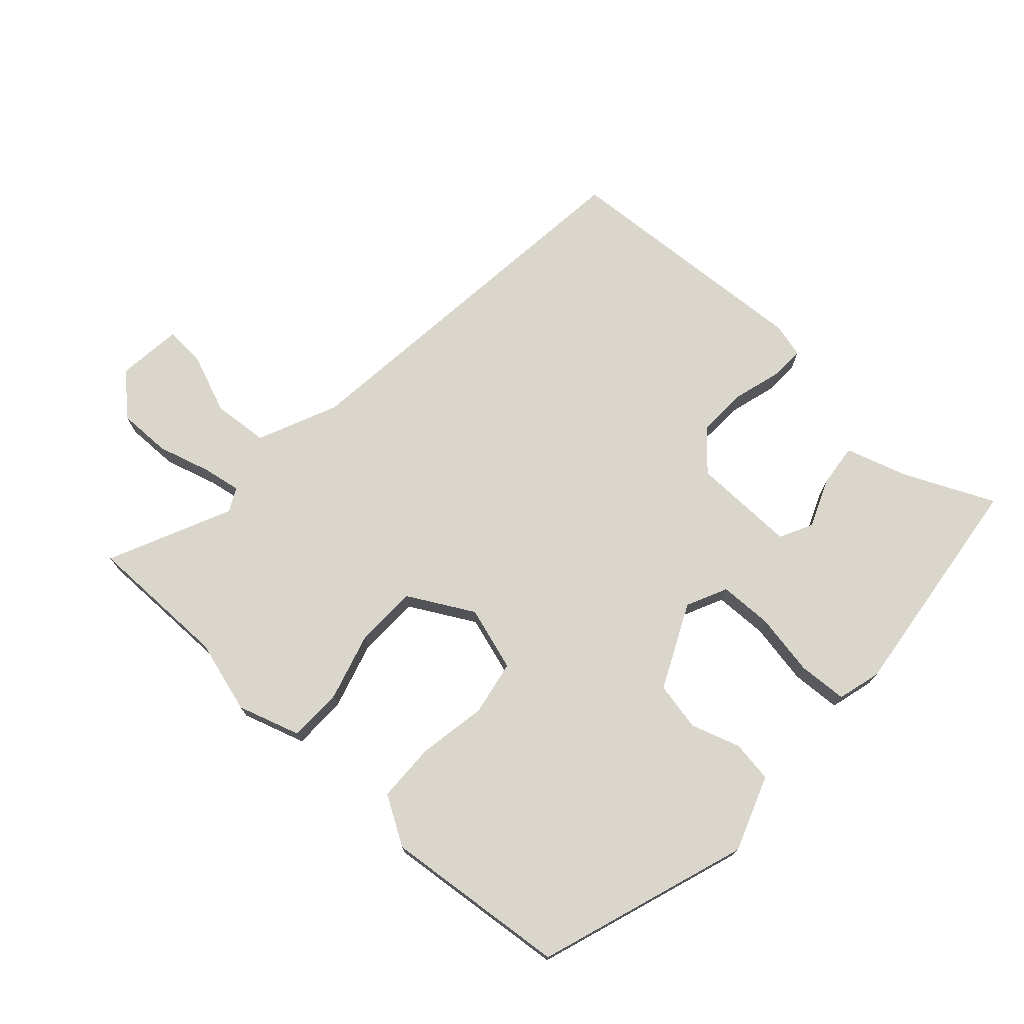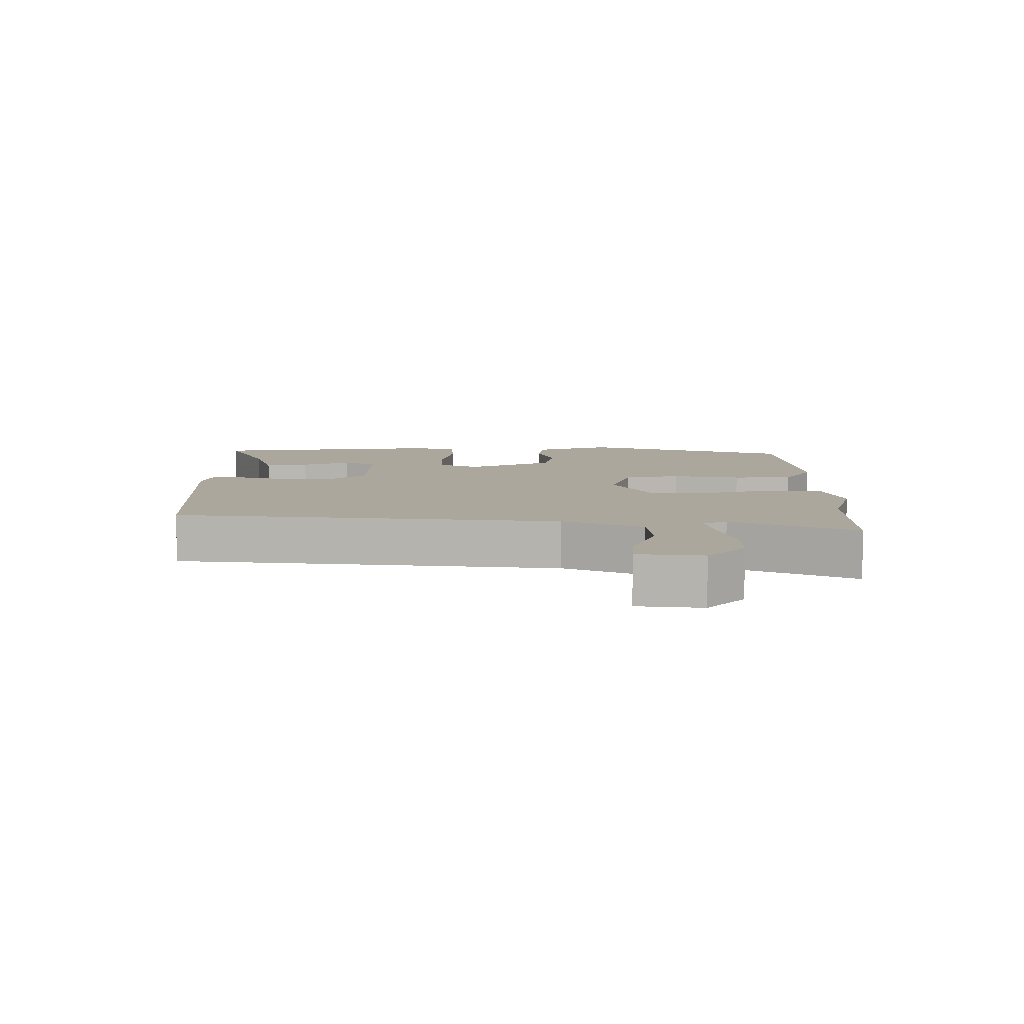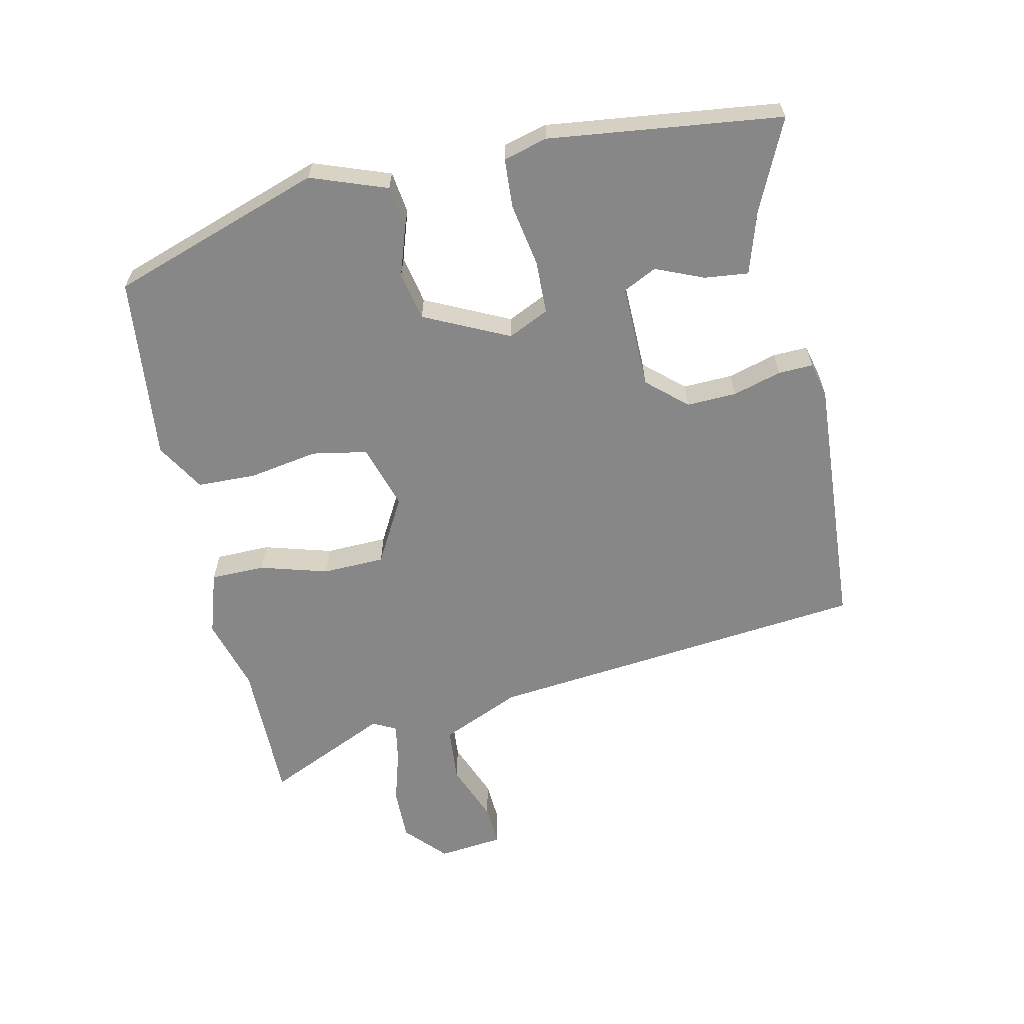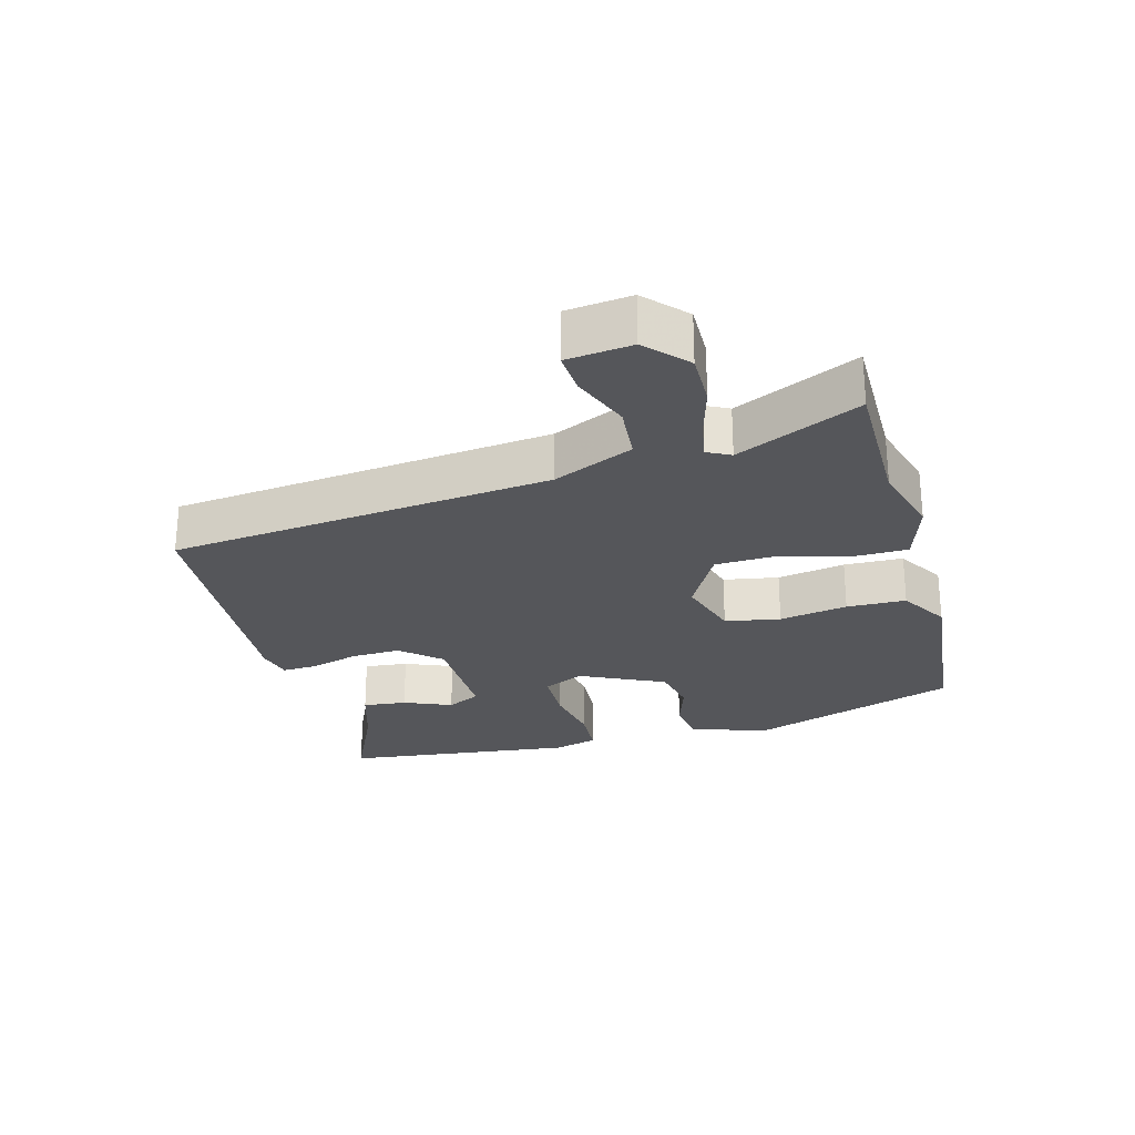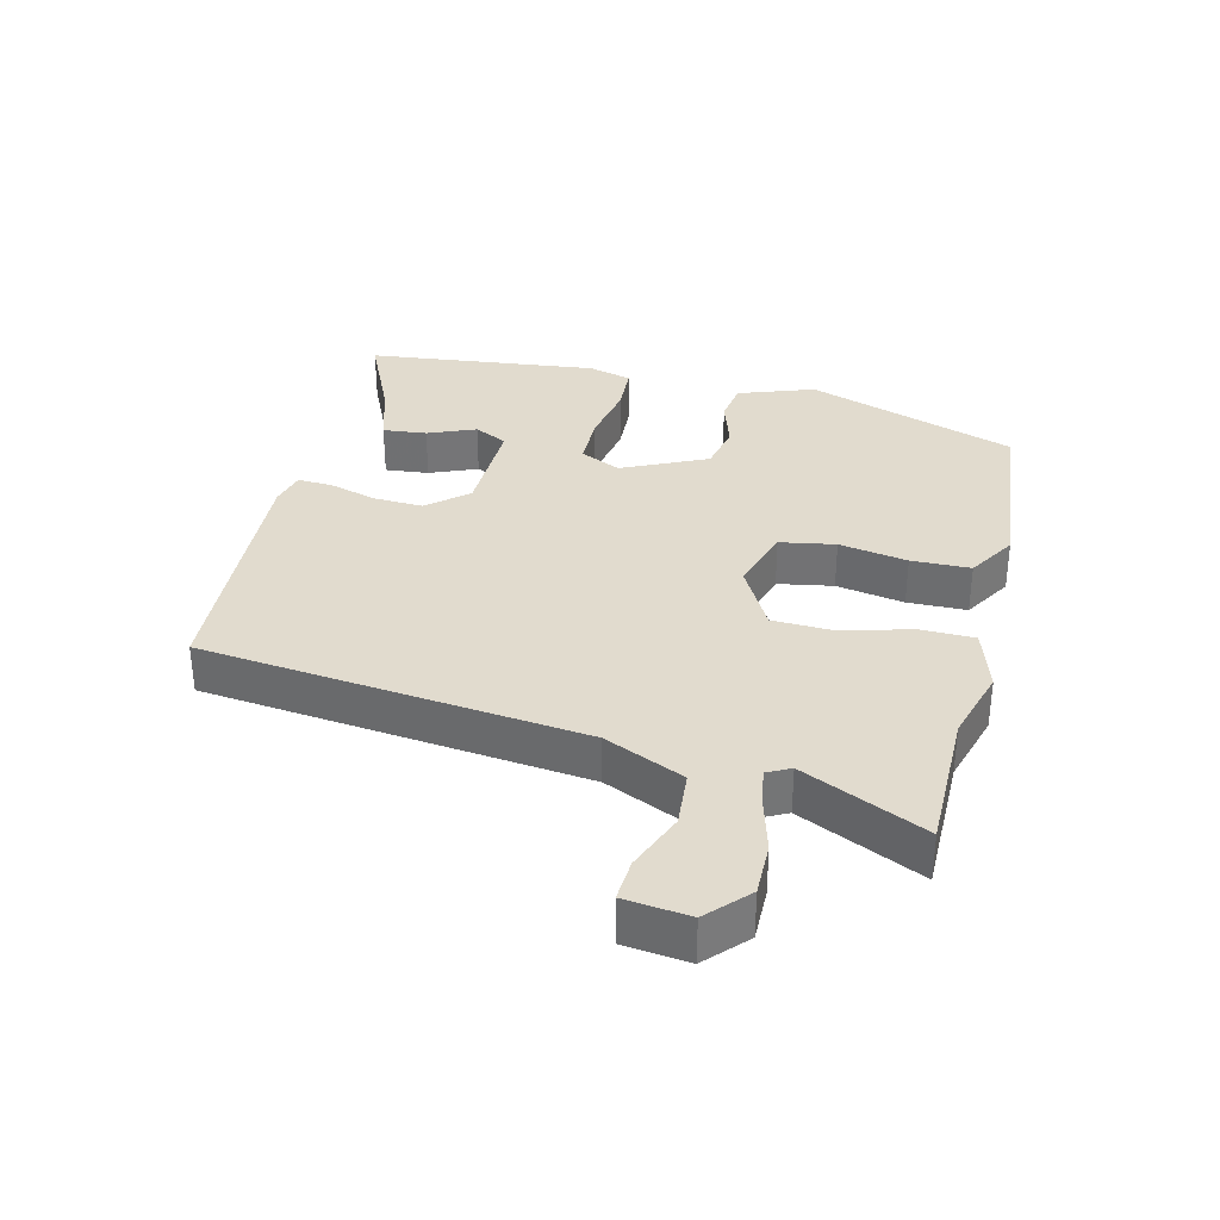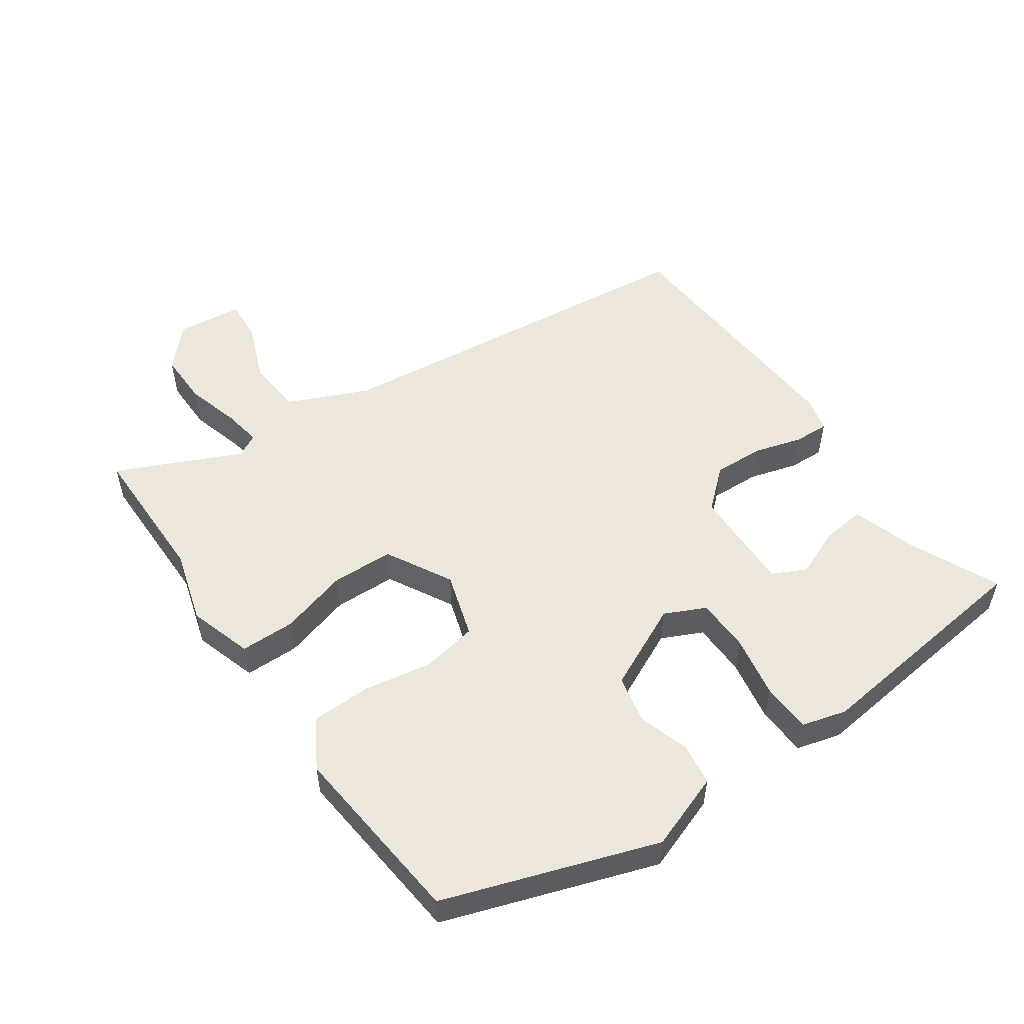
<metadata>
{"format":"obj","ext":"obj","renderer":"f3d","projection":"perspective","resolution":1024,"background":"white","views":[{"elev":73.5,"azim":-137.7,"up":"+Y"},{"elev":8.4,"azim":90.0,"up":"+Y"},{"elev":-62.3,"azim":-77.9,"up":"+Y"},{"elev":-26.1,"azim":105.2,"up":"+Y"},{"elev":33.9,"azim":103.9,"up":"+Y"},{"elev":53.3,"azim":-124.8,"up":"+Y"}]}
</metadata>
<code>
v 0.428 0.07 0.503
v 0.49 0.07 -0.072
v 0.543 0.07 -0.192
v 0.627 0.07 -0.199
v 0.715 0.07 -0.164
v 0.778 0.07 -0.16
v 0.789 0.07 -0.258
v 0.729 0.07 -0.314
v 0.649 0.07 -0.313
v 0.569 0.07 -0.29
v 0.511 0.07 -0.28
v 0.493 0.07 -0.315
v 0.578 0.07 -0.5
v 0.363 0.07 -0.5
v 0.253 0.07 -0.532
v 0.158 0.07 -0.502
v 0.157 0.07 -0.42
v 0.186 0.07 -0.318
v 0.183 0.07 -0.225
v 0.085 0.07 -0.171
v -0.012 0.07 -0.201
v -0.027 0.07 -0.284
v -0.009 0.07 -0.387
v -0.011 0.07 -0.476
v -0.084 0.07 -0.52
v -0.361 0.07 -0.492
v -0.469 0.07 -0.175
v -0.428 0.07 -0.061
v -0.365 0.07 -0.052
v -0.291 0.07 -0.076
v -0.218 0.07 -0.061
v -0.158 0.07 0.066
v -0.187 0.07 0.127
v -0.267 0.07 0.129
v -0.361 0.07 0.112
v -0.435 0.07 0.116
v -0.453 0.07 0.182
v -0.412 0.07 0.531
v -0.277 0.07 0.469
v -0.183 0.07 0.44
v -0.19 0.07 0.374
v -0.22 0.07 0.302
v -0.195 0.07 0.252
v -0.038 0.07 0.255
v 0.014 0.07 0.314
v 0.011 0.07 0.389
v -0.01 0.07 0.462
v -0.012 0.07 0.514
v 0.04 0.07 0.527
v 0.428 0 0.503
v 0.49 0 -0.072
v 0.543 0 -0.192
v 0.627 0 -0.199
v 0.715 0 -0.164
v 0.778 0 -0.16
v 0.789 0 -0.258
v 0.729 0 -0.314
v 0.649 0 -0.313
v 0.569 0 -0.29
v 0.511 0 -0.28
v 0.493 0 -0.315
v 0.578 0 -0.5
v 0.363 0 -0.5
v 0.253 0 -0.532
v 0.158 0 -0.502
v 0.157 0 -0.42
v 0.186 0 -0.318
v 0.183 0 -0.225
v 0.085 0 -0.171
v -0.012 0 -0.201
v -0.027 0 -0.284
v -0.009 0 -0.387
v -0.011 0 -0.476
v -0.084 0 -0.52
v -0.361 0 -0.492
v -0.469 0 -0.175
v -0.428 0 -0.061
v -0.365 0 -0.052
v -0.291 0 -0.076
v -0.218 0 -0.061
v -0.158 0 0.066
v -0.187 0 0.127
v -0.267 0 0.129
v -0.361 0 0.112
v -0.435 0 0.116
v -0.453 0 0.182
v -0.412 0 0.531
v -0.277 0 0.469
v -0.183 0 0.44
v -0.19 0 0.374
v -0.22 0 0.302
v -0.195 0 0.252
v -0.038 0 0.255
v 0.014 0 0.314
v 0.011 0 0.389
v -0.01 0 0.462
v -0.012 0 0.514
v 0.04 0 0.527
f 49 1 2
f 48 49 2
f 47 48 2
f 46 47 2
f 45 46 2 3
f 44 45 3
f 43 44 3
f 39 40 41 42
f 38 39 42
f 37 38 42
f 36 37 42
f 35 36 42
f 34 35 42
f 33 34 42 43
f 32 33 43 3
f 28 29 30
f 27 28 30
f 26 27 30
f 25 26 30
f 24 25 30
f 23 24 30
f 22 23 30
f 21 22 30 31
f 20 21 31 32
f 16 17 18
f 15 16 18
f 14 15 18
f 14 18 19
f 13 14 19
f 12 13 19
f 20 32 3
f 19 20 3
f 12 19 3
f 11 12 3
f 8 9 10
f 7 8 10
f 6 7 10
f 5 6 10
f 4 5 10
f 3 4 10 11
f 51 50 98
f 51 98 97
f 51 97 96
f 51 96 95
f 52 51 95 94
f 52 94 93
f 52 93 92
f 91 90 89 88
f 91 88 87
f 91 87 86
f 91 86 85
f 91 85 84
f 91 84 83
f 92 91 83 82
f 52 92 82 81
f 79 78 77
f 79 77 76
f 79 76 75
f 79 75 74
f 79 74 73
f 79 73 72
f 79 72 71
f 80 79 71 70
f 81 80 70 69
f 67 66 65
f 67 65 64
f 67 64 63
f 68 67 63
f 68 63 62
f 68 62 61
f 52 81 69
f 52 69 68
f 52 68 61
f 52 61 60
f 59 58 57
f 59 57 56
f 59 56 55
f 59 55 54
f 59 54 53
f 60 59 53 52
f 1 50 51 2
f 2 51 52 3
f 3 52 53 4
f 4 53 54 5
f 5 54 55 6
f 6 55 56 7
f 7 56 57 8
f 8 57 58 9
f 9 58 59 10
f 10 59 60 11
f 11 60 61 12
f 12 61 62 13
f 13 62 63 14
f 14 63 64 15
f 15 64 65 16
f 16 65 66 17
f 17 66 67 18
f 18 67 68 19
f 19 68 69 20
f 20 69 70 21
f 21 70 71 22
f 22 71 72 23
f 23 72 73 24
f 24 73 74 25
f 25 74 75 26
f 26 75 76 27
f 27 76 77 28
f 28 77 78 29
f 29 78 79 30
f 30 79 80 31
f 31 80 81 32
f 32 81 82 33
f 33 82 83 34
f 34 83 84 35
f 35 84 85 36
f 36 85 86 37
f 37 86 87 38
f 38 87 88 39
f 39 88 89 40
f 40 89 90 41
f 41 90 91 42
f 42 91 92 43
f 43 92 93 44
f 44 93 94 45
f 45 94 95 46
f 46 95 96 47
f 47 96 97 48
f 48 97 98 49
f 49 98 50 1

</code>
